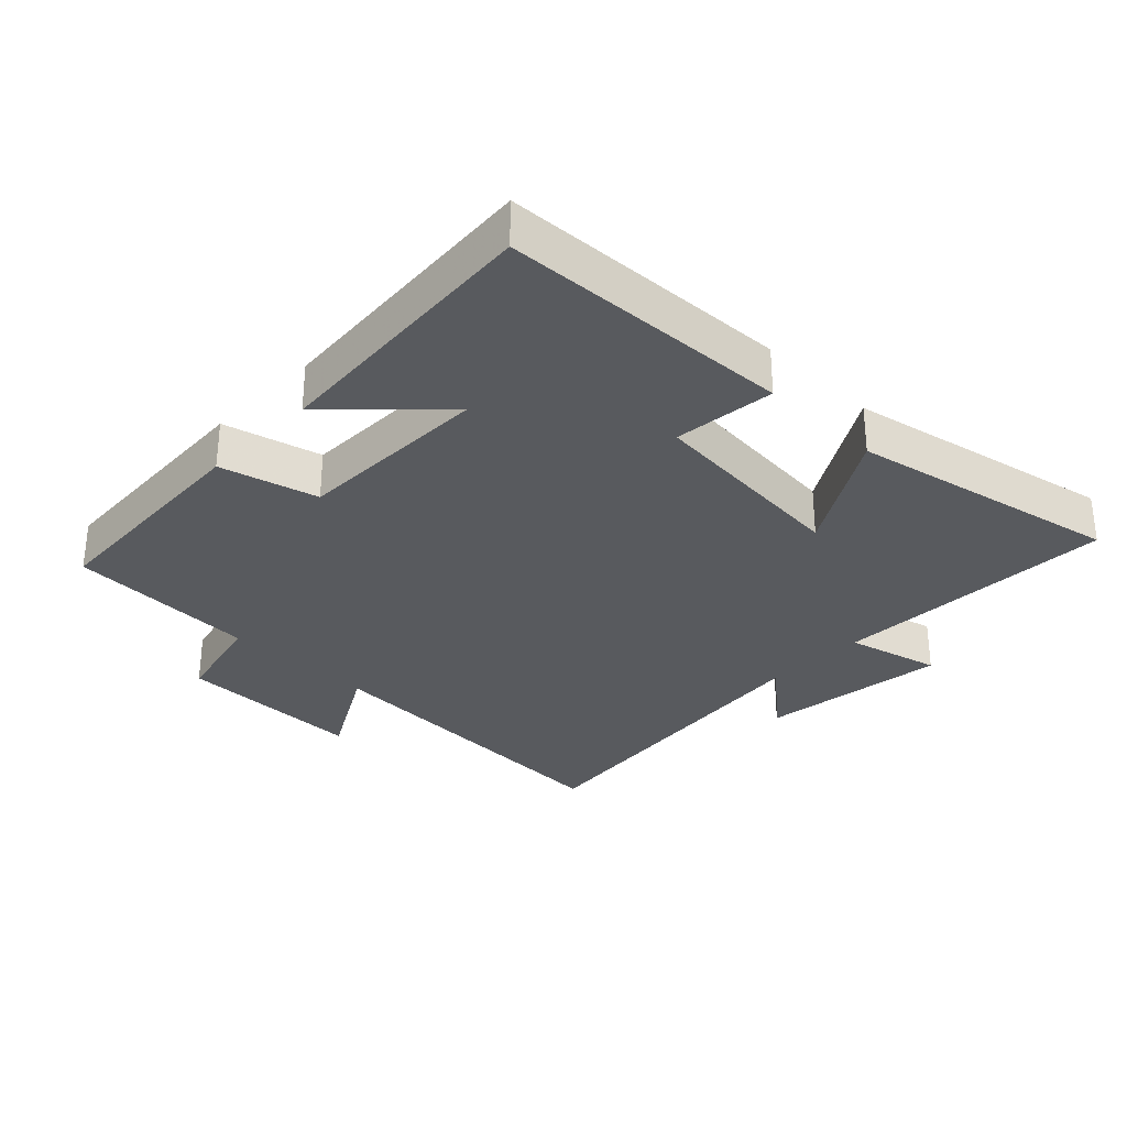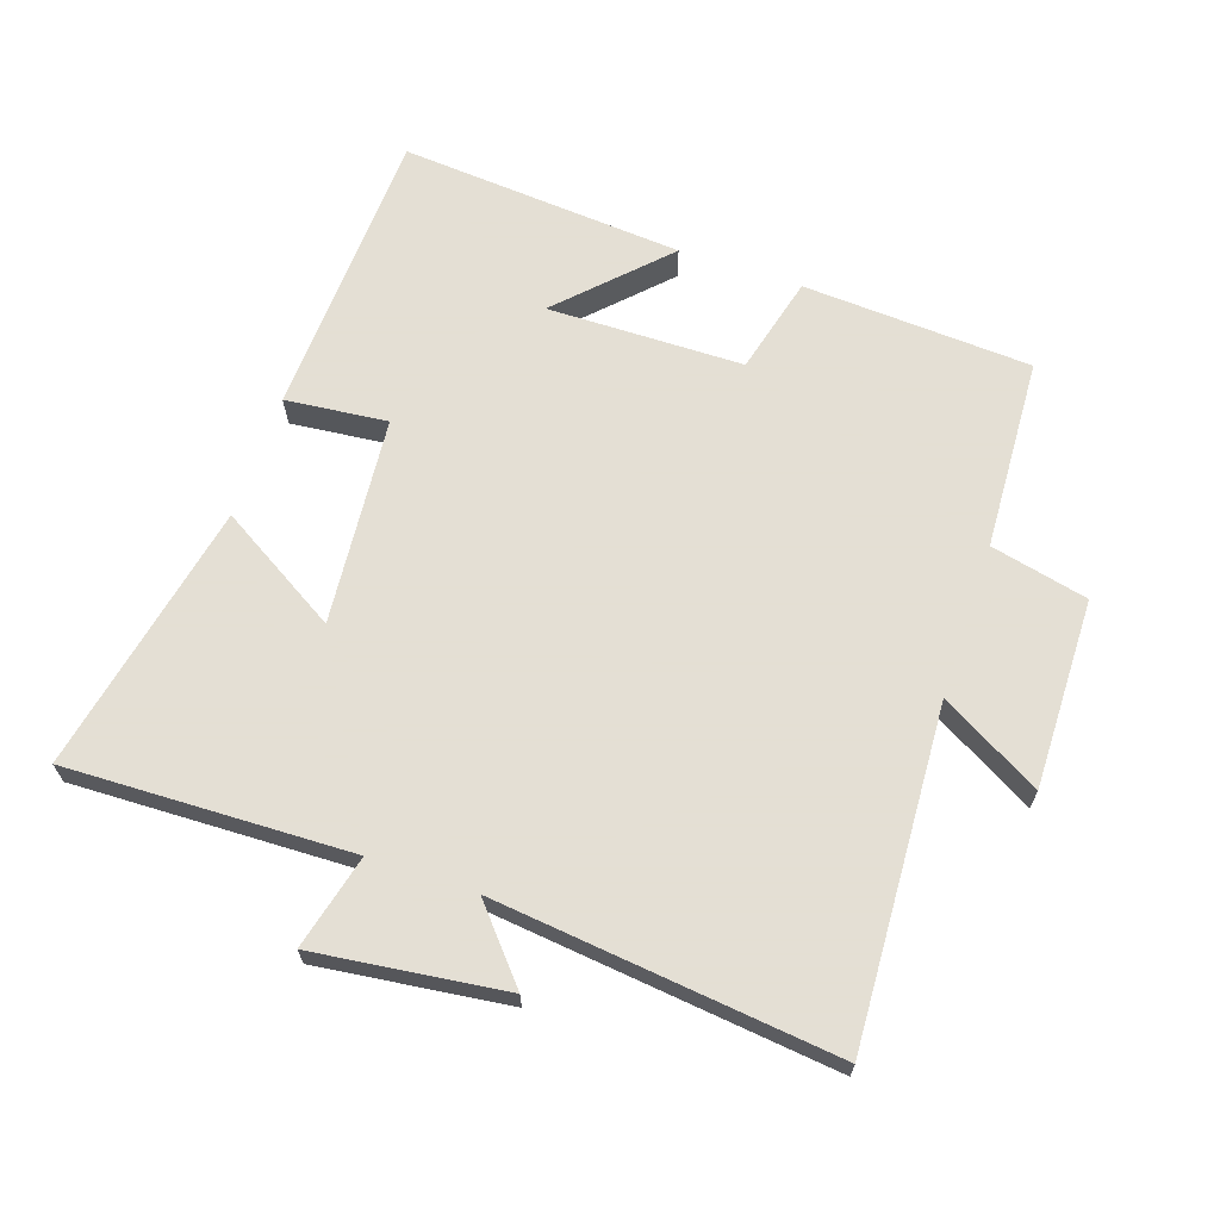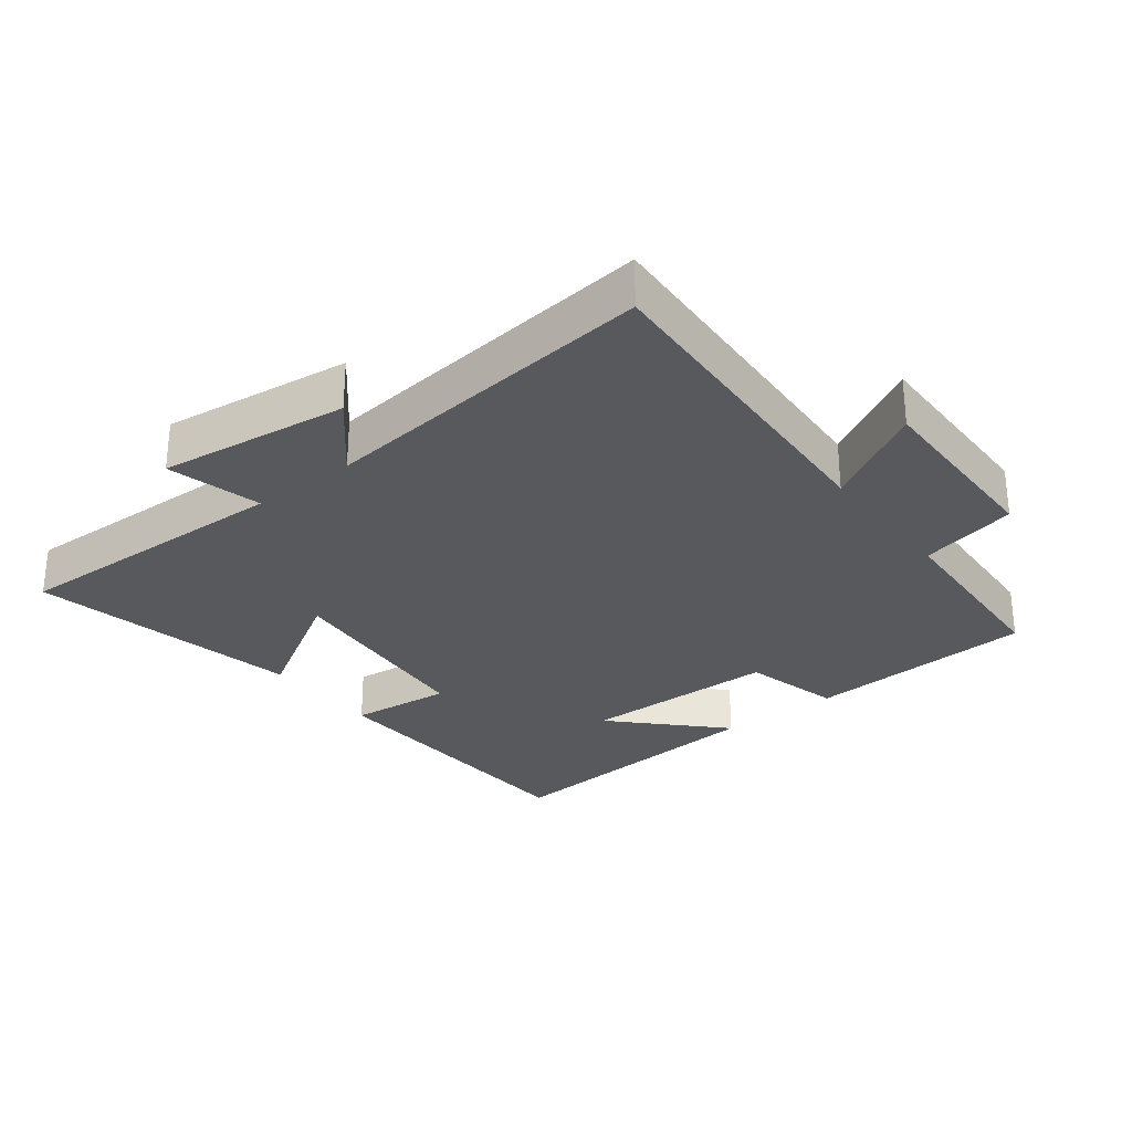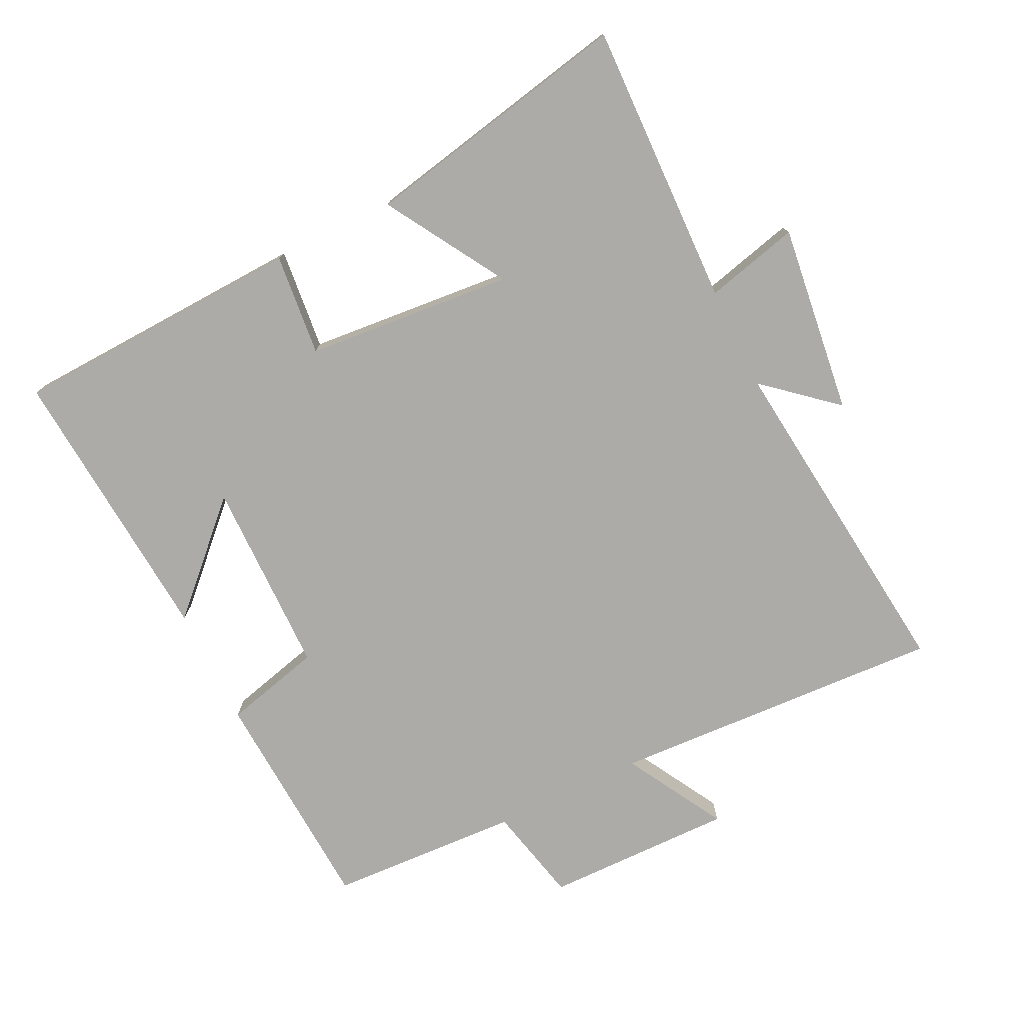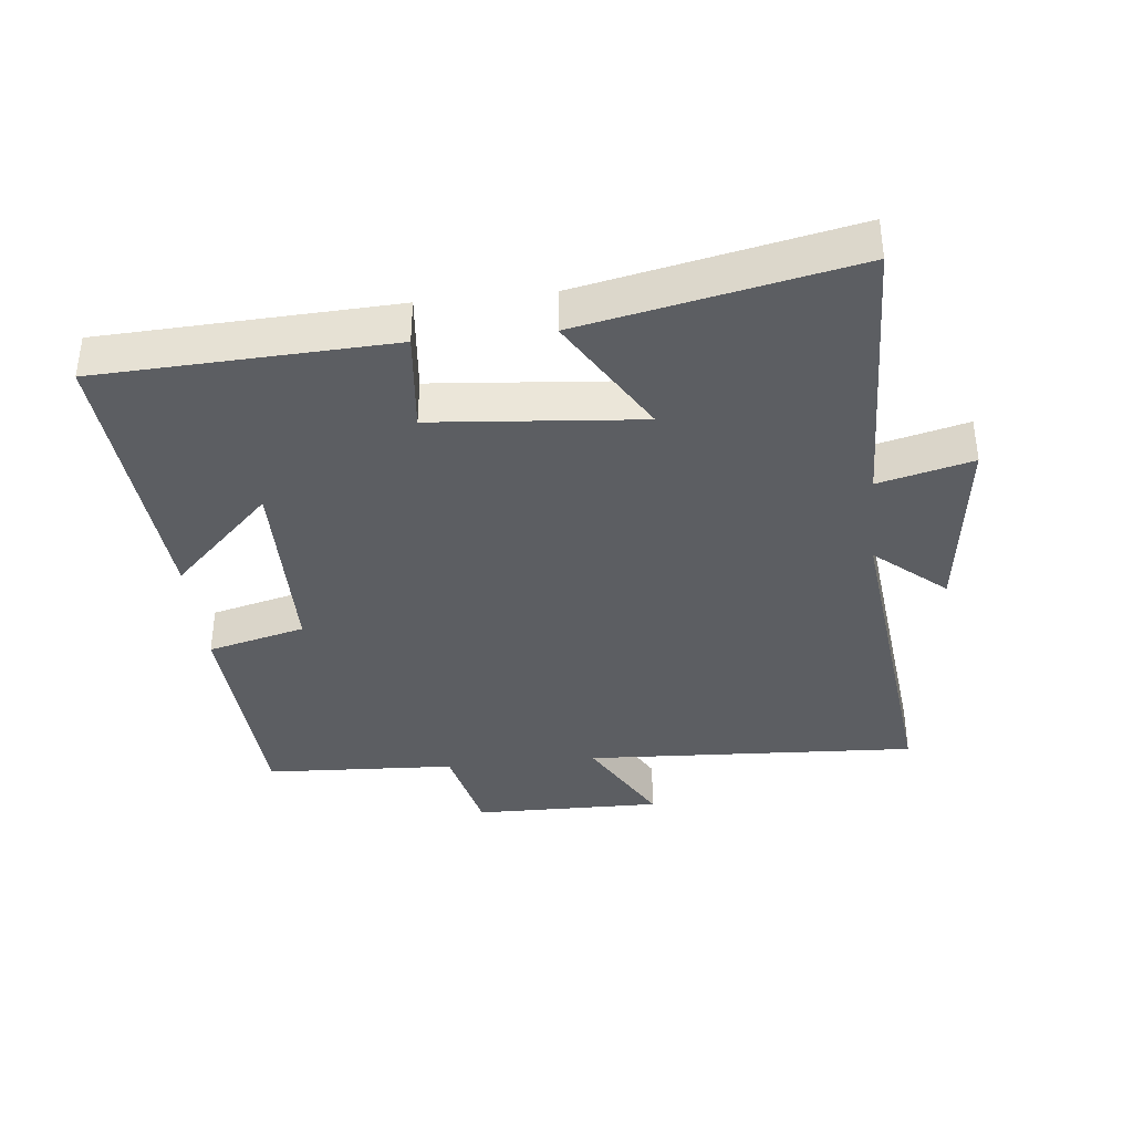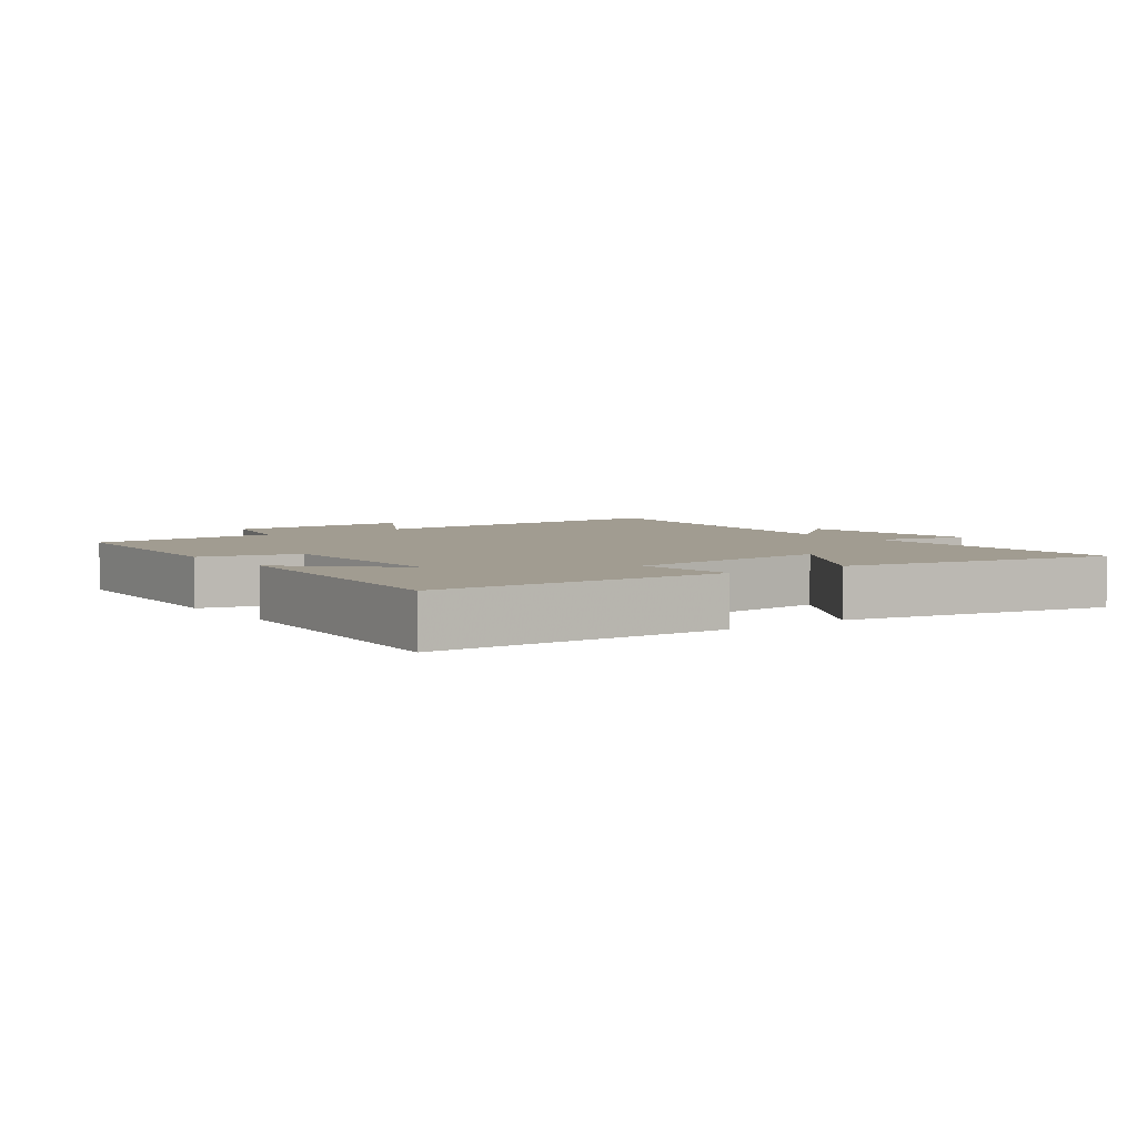
<metadata>
{"format":"obj","ext":"obj","renderer":"f3d","projection":"perspective","resolution":1024,"background":"white","views":[{"elev":-31.0,"azim":-134.2,"up":"+Y"},{"elev":66.3,"azim":18.7,"up":"+Y"},{"elev":-29.1,"azim":37.7,"up":"+Y"},{"elev":-76.2,"azim":-63.9,"up":"+Y"},{"elev":-37.7,"azim":-83.9,"up":"+Y"},{"elev":4.5,"azim":-126.2,"up":"+Y"}]}
</metadata>
<code>
v -0.481 0.07 -0.534
v -0.5 0.07 -0.089
v -0.345 0.07 -0.105
v -0.317 0.07 0.211
v -0.5 0.07 0.101
v -0.584 0.07 0.513
v -0.151 0.07 0.5
v -0.187 0.07 0.643
v 0.101 0.07 0.607
v 0.009 0.07 0.5
v 0.527 0.07 0.557
v 0.5 0.07 0.048
v 0.652 0.07 0.134
v 0.648 0.07 -0.154
v 0.5 0.07 -0.188
v 0.485 0.07 -0.48
v 0.137 0.07 -0.5
v 0.099 0.07 -0.351
v -0.199 0.07 -0.347
v -0.049 0.07 -0.5
v -0.481 0 -0.534
v -0.5 0 -0.089
v -0.345 0 -0.105
v -0.317 0 0.211
v -0.5 0 0.101
v -0.584 0 0.513
v -0.151 0 0.5
v -0.187 0 0.643
v 0.101 0 0.607
v 0.009 0 0.5
v 0.527 0 0.557
v 0.5 0 0.048
v 0.652 0 0.134
v 0.648 0 -0.154
v 0.5 0 -0.188
v 0.485 0 -0.48
v 0.137 0 -0.5
v 0.099 0 -0.351
v -0.199 0 -0.347
v -0.049 0 -0.5
f 19 20 1 2
f 18 19 2 3
f 15 16 17 18
f 15 18 3 4
f 12 13 14 15
f 12 15 4
f 10 11 12 4
f 7 8 9 10
f 7 10 4 5
f 5 6 7
f 22 21 40 39
f 23 22 39 38
f 38 37 36 35
f 24 23 38 35
f 35 34 33 32
f 24 35 32
f 24 32 31 30
f 30 29 28 27
f 25 24 30 27
f 27 26 25
f 1 21 22 2
f 2 22 23 3
f 3 23 24 4
f 4 24 25 5
f 5 25 26 6
f 6 26 27 7
f 7 27 28 8
f 8 28 29 9
f 9 29 30 10
f 10 30 31 11
f 11 31 32 12
f 12 32 33 13
f 13 33 34 14
f 14 34 35 15
f 15 35 36 16
f 16 36 37 17
f 17 37 38 18
f 18 38 39 19
f 19 39 40 20
f 20 40 21 1

</code>
